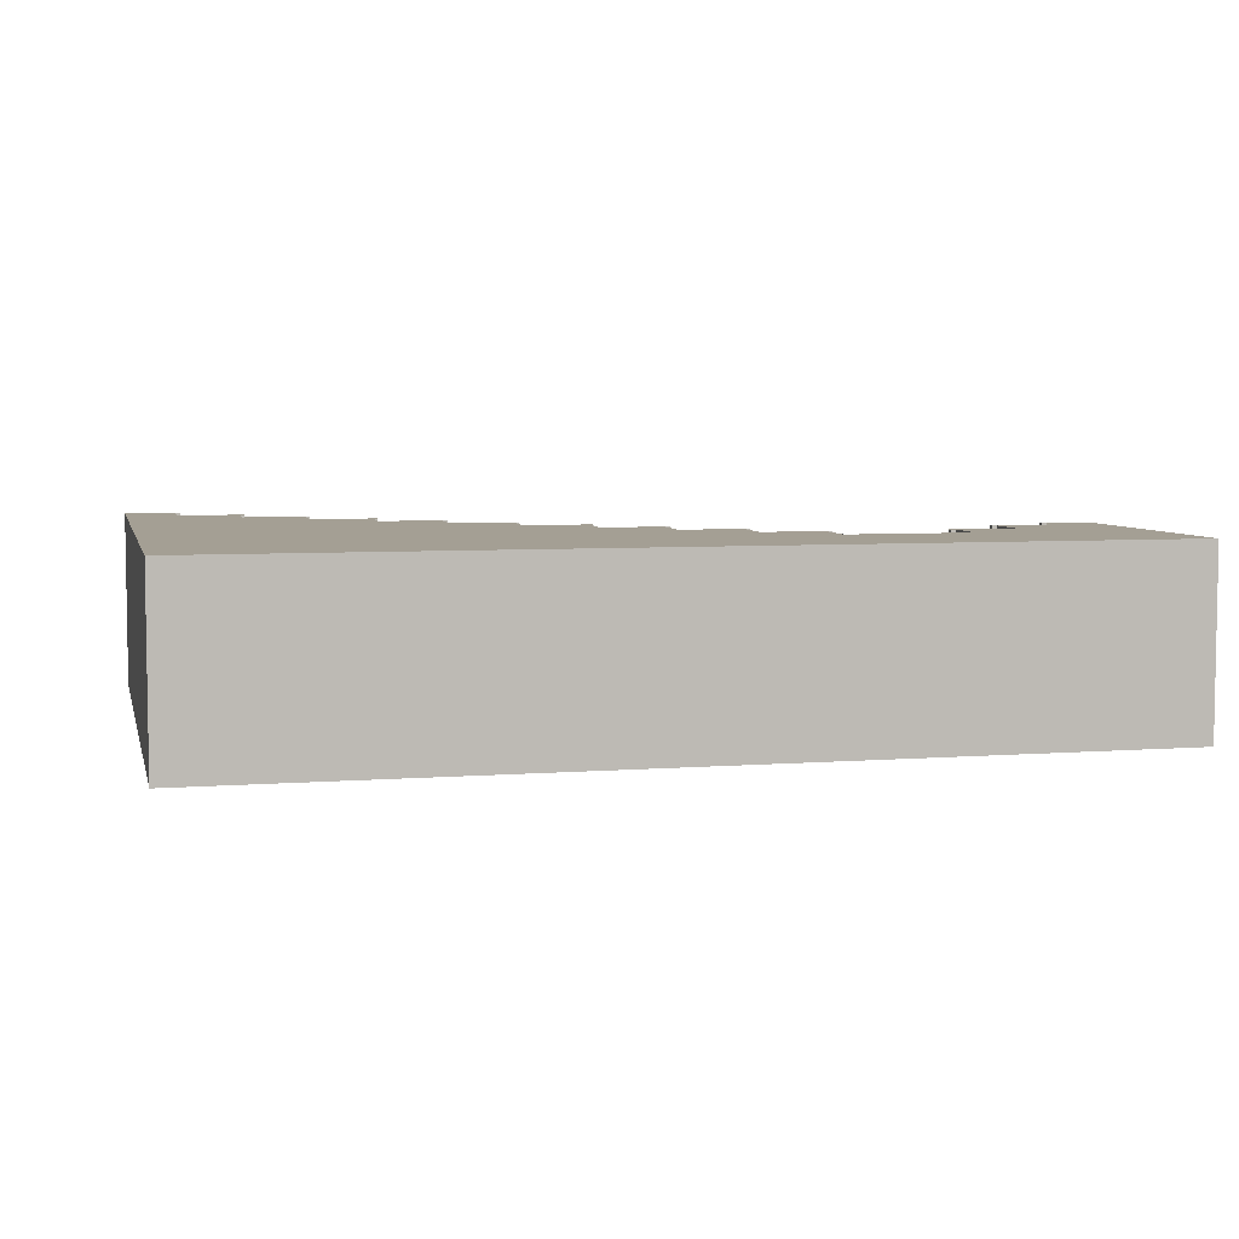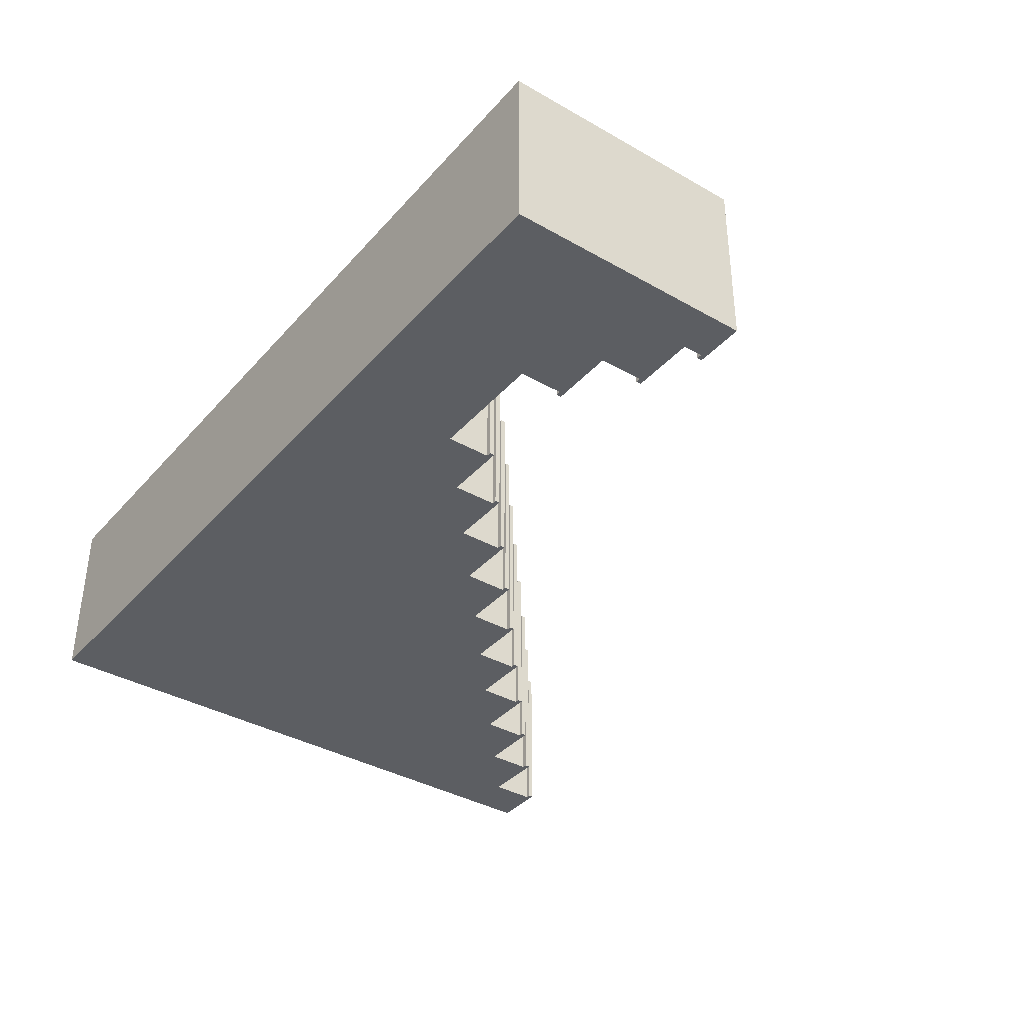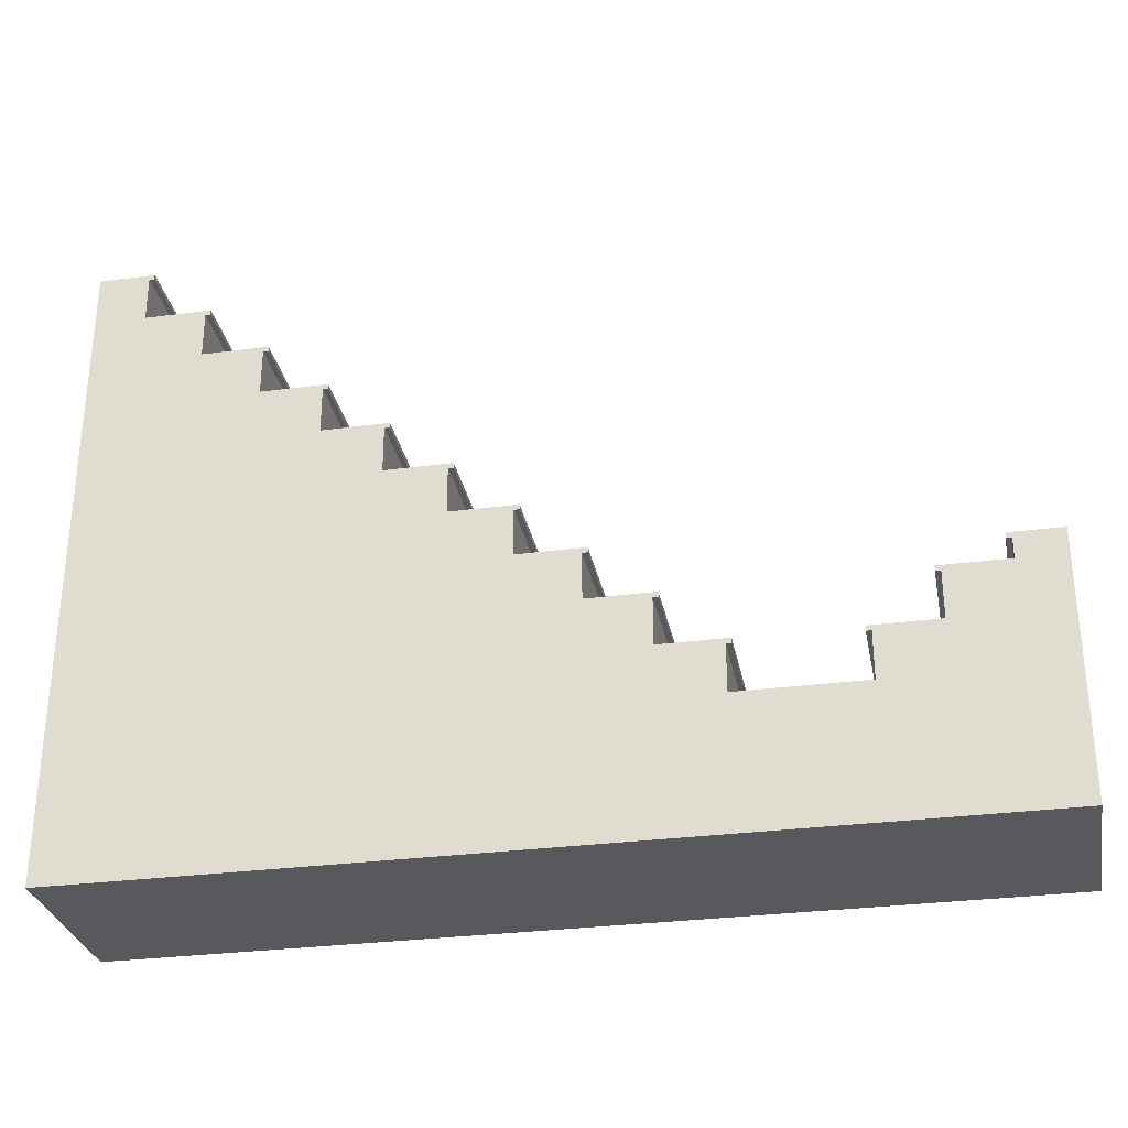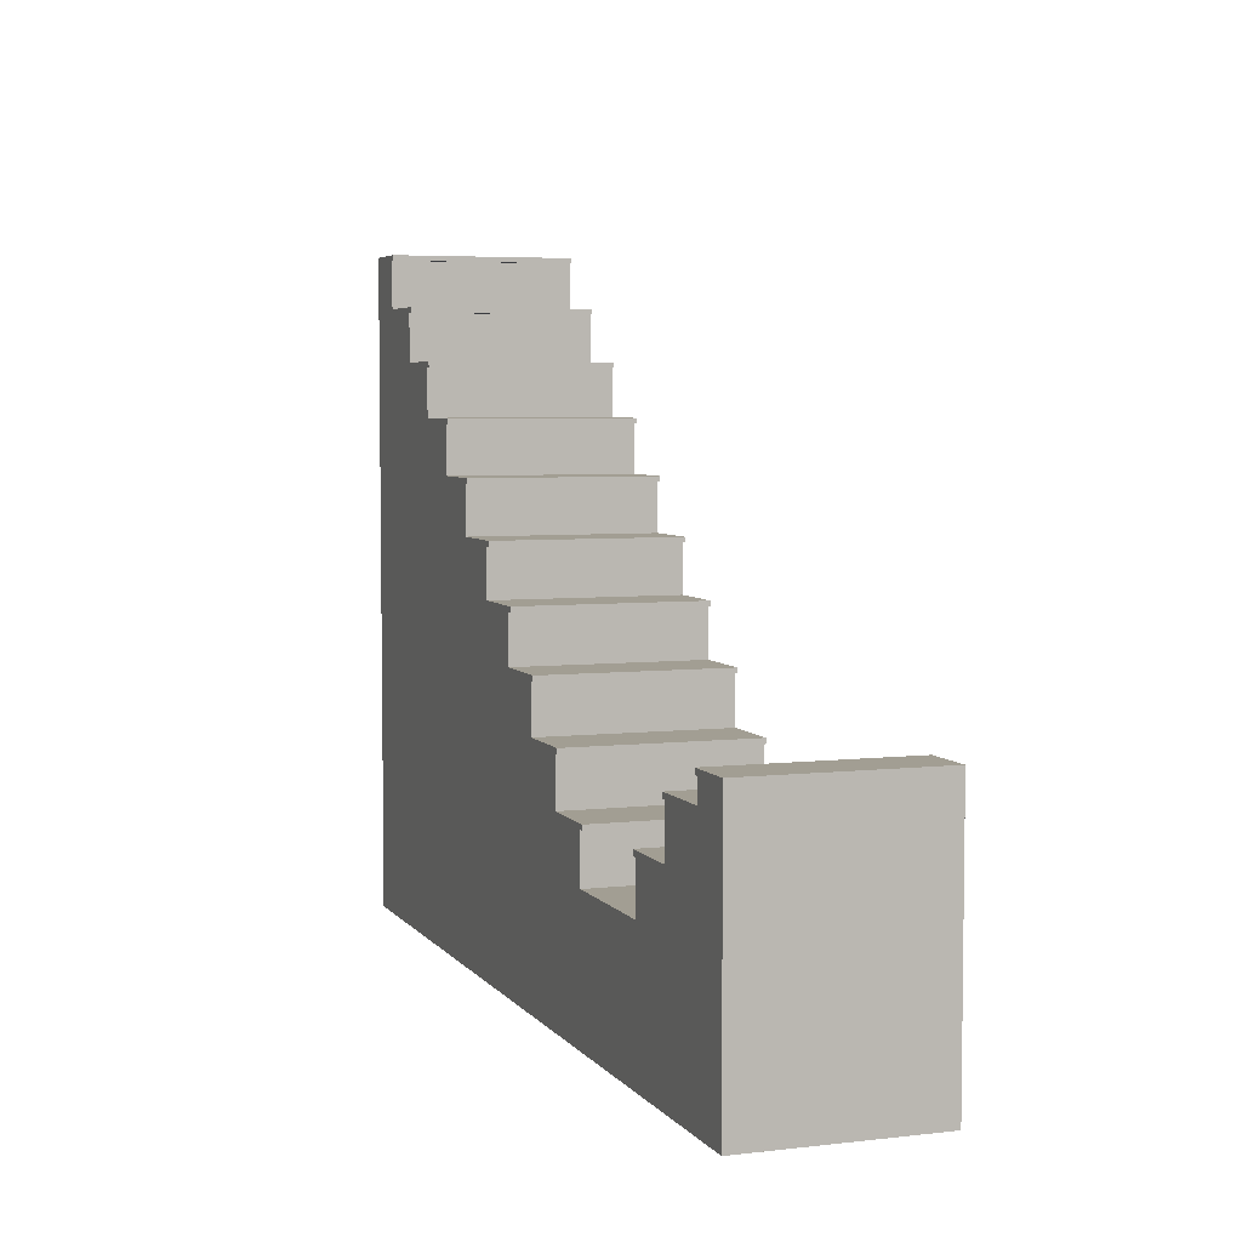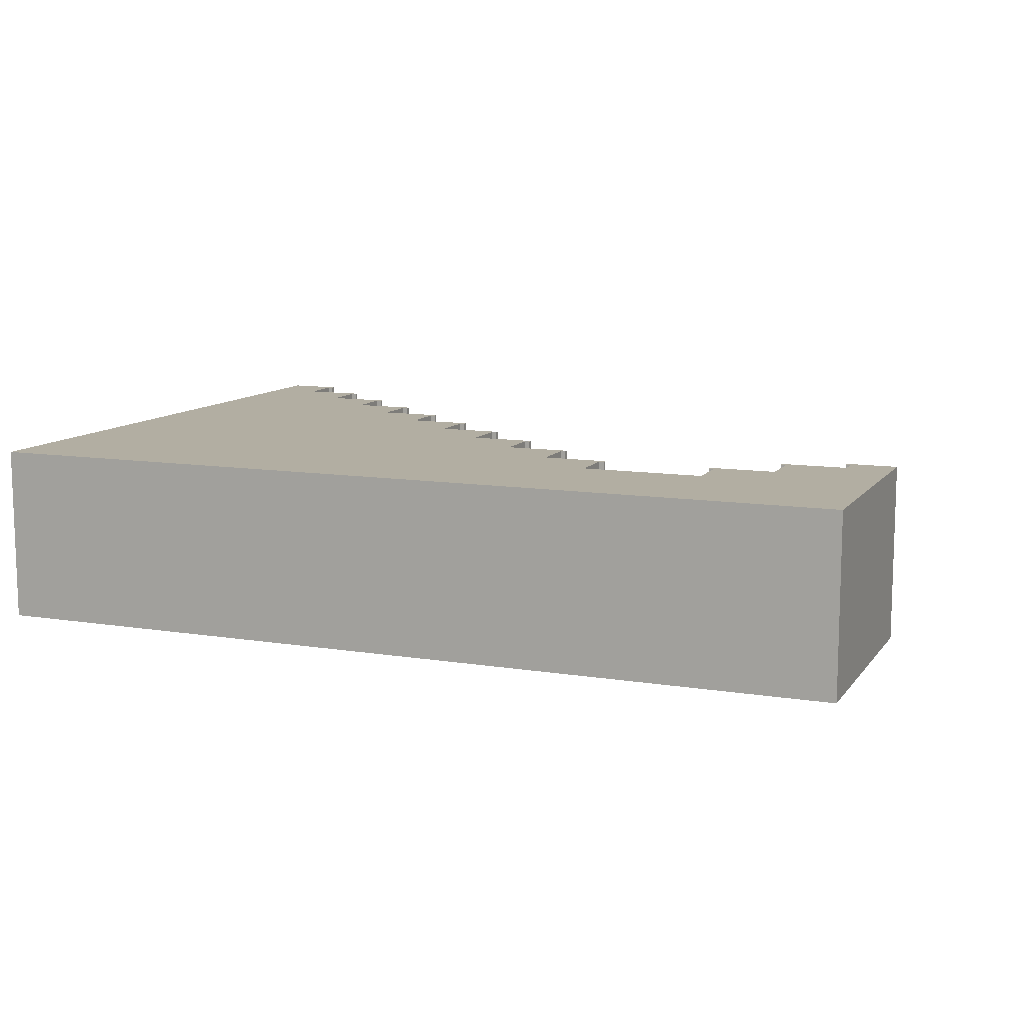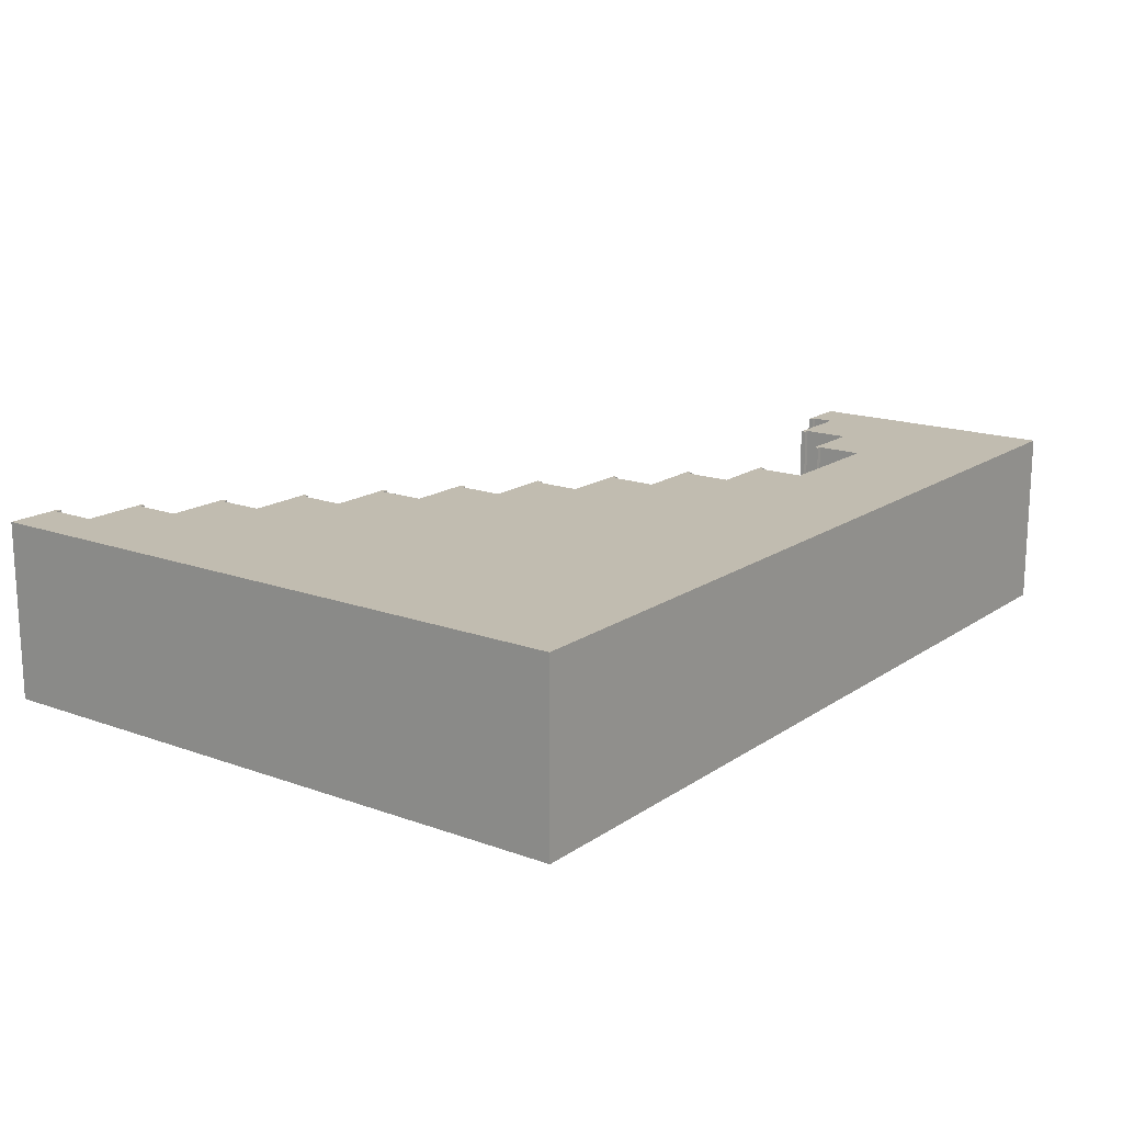
<metadata>
{"format":"obj","ext":"obj","renderer":"f3d","projection":"perspective","resolution":1024,"background":"white","views":[{"elev":5.6,"azim":166.5,"up":"+Y"},{"elev":-37.4,"azim":-126.2,"up":"+Y"},{"elev":-30.2,"azim":-169.1,"up":"+Z"},{"elev":5.1,"azim":-109.8,"up":"+Z"},{"elev":10.7,"azim":-158.0,"up":"+Y"},{"elev":16.5,"azim":126.5,"up":"+Y"}]}
</metadata>
<code>
g field2023_athletics-stair-1
v 12.85 0.6755 1.192e-08
v 13.05 0.6755 1.192e-08
v 12.85 1.375 1.192e-08
v 13.05 1.375 1.192e-08
v 12.85 0.6755 -1
v 12.85 1.375 -1
v 16.35 0.6755 -1
v 16.35 1.375 -1
v 16.35 0.6755 1.5
v 16.35 1.375 1.5
v 16.13 0.6755 1.5
v 16.13 1.375 1.5
v 16.13 0.6755 1.48
v 16.13 1.375 1.48
v 16.15 0.6755 1.48
v 16.15 1.375 1.48
v 16.15 0.6755 1.3
v 16.15 1.375 1.3
v 15.89 0.6755 1.3
v 15.89 1.375 1.3
v 15.89 0.6755 1.28
v 15.89 1.375 1.28
v 15.91 0.6755 1.28
v 15.91 1.375 1.28
v 15.91 0.6755 1.1
v 15.91 1.375 1.1
v 15.65 0.6755 1.1
v 15.65 1.375 1.1
v 15.65 0.6755 1.08
v 15.65 1.375 1.08
v 15.67 0.6755 1.08
v 15.67 1.375 1.08
v 15.67 0.6755 0.9
v 15.67 1.375 0.9
v 15.41 0.6755 0.9
v 15.41 1.375 0.9
v 15.41 0.6755 0.88
v 15.41 1.375 0.88
v 15.43 0.6755 0.88
v 15.43 1.375 0.88
v 15.43 0.6755 0.7
v 15.43 1.375 0.7
v 15.17 0.6755 0.7
v 15.17 1.375 0.7
v 15.17 0.6755 0.68
v 15.17 1.375 0.68
v 15.19 0.6755 0.68
v 15.19 1.375 0.68
v 15.19 0.6755 0.5
v 15.19 1.375 0.5
v 14.93 0.6755 0.5
v 14.93 1.375 0.5
v 14.93 0.6755 0.48
v 14.93 1.375 0.48
v 14.95 0.6755 0.48
v 14.95 1.375 0.48
v 14.95 0.6755 0.3
v 14.95 1.375 0.3
v 14.69 0.6755 0.3
v 14.69 1.375 0.3
v 14.69 0.6755 0.28
v 14.69 1.375 0.28
v 14.71 0.6755 0.28
v 14.71 1.375 0.28
v 14.71 0.6755 0.1
v 14.71 1.375 0.1
v 14.45 0.6755 0.1
v 14.45 1.375 0.1
v 14.45 0.6755 0.08
v 14.45 1.375 0.08
v 14.47 0.6755 0.08
v 14.47 1.375 0.08
v 14.47 0.6755 -0.1
v 14.47 1.375 -0.1
v 14.21 0.6755 -0.1
v 14.21 1.375 -0.1
v 14.21 0.6755 -0.12
v 14.21 1.375 -0.12
v 14.23 0.6755 -0.12
v 14.23 1.375 -0.12
v 14.23 0.6755 -0.3
v 14.23 1.375 -0.3
v 13.97 0.6755 -0.3
v 13.97 1.375 -0.3
v 13.97 0.6755 -0.32
v 13.97 1.375 -0.32
v 13.99 0.6755 -0.32
v 13.99 1.375 -0.32
v 13.99 0.6755 -0.5
v 13.99 1.375 -0.5
v 13.51 0.6755 -0.5
v 13.51 1.375 -0.5
v 13.51 0.6755 -0.32
v 13.51 1.375 -0.32
v 13.53 0.6755 -0.32
v 13.53 1.375 -0.32
v 13.53 0.6755 -0.3
v 13.53 1.375 -0.3
v 13.27 0.6755 -0.3
v 13.27 1.375 -0.3
v 13.27 0.6755 -0.12
v 13.27 1.375 -0.12
v 13.29 0.6755 -0.12
v 13.29 1.375 -0.12
v 13.29 0.6755 -0.1
v 13.29 1.375 -0.1
v 13.03 0.6755 -0.1
v 13.03 1.375 -0.1
v 13.03 0.6755 -0.02
v 13.03 1.375 -0.02
v 13.05 0.6755 -0.02
v 13.05 1.375 -0.02
v 13.05 0.6755 1.192e-08
v 13.05 1.375 1.192e-08
v 16.13 0.6755 1.5
v 16.13 0.6755 1.48
v 16.15 0.6755 1.48
v 15.89 0.6755 1.3
v 15.89 0.6755 1.28
v 15.91 0.6755 1.28
v 15.65 0.6755 1.1
v 15.65 0.6755 1.08
v 15.67 0.6755 1.08
v 13.99 0.6755 -0.32
v 13.99 0.6755 -0.5
v 16.35 0.6755 -1
v 16.35 0.6755 1.5
v 16.15 0.6755 1.3
v 15.67 0.6755 0.9
v 15.41 0.6755 0.9
v 15.43 0.6755 0.88
v 15.41 0.6755 0.88
v 15.91 0.6755 1.1
v 15.43 0.6755 0.7
v 13.29 0.6755 -0.12
v 13.29 0.6755 -0.1
v 13.27 0.6755 -0.12
v 13.03 0.6755 -0.1
v 13.27 0.6755 -0.3
v 15.17 0.6755 0.7
v 15.17 0.6755 0.68
v 15.19 0.6755 0.68
v 12.85 0.6755 -1
v 13.51 0.6755 -0.5
v 13.51 0.6755 -0.32
v 15.19 0.6755 0.5
v 13.53 0.6755 -0.32
v 13.53 0.6755 -0.3
v 12.85 0.6755 1.192e-08
v 13.03 0.6755 -0.02
v 13.05 0.6755 1.192e-08
v 13.05 0.6755 -0.02
v 14.93 0.6755 0.5
v 14.93 0.6755 0.48
v 14.95 0.6755 0.48
v 14.71 0.6755 0.28
v 14.71 0.6755 0.1
v 16.35 0.6755 -1
v 14.69 0.6755 0.3
v 14.69 0.6755 0.28
v 14.95 0.6755 0.3
v 14.45 0.6755 0.1
v 14.45 0.6755 0.08
v 14.47 0.6755 0.08
v 14.23 0.6755 -0.3
v 13.97 0.6755 -0.3
v 13.99 0.6755 -0.32
v 13.97 0.6755 -0.32
v 14.47 0.6755 -0.1
v 14.23 0.6755 -0.12
v 14.21 0.6755 -0.1
v 14.21 0.6755 -0.12
v 13.05 1.375 1.192e-08
v 13.05 1.375 -0.02
v 13.03 1.375 -0.02
v 12.85 1.375 1.192e-08
v 13.03 1.375 -0.1
v 12.85 1.375 -1
v 13.29 1.375 -0.1
v 13.29 1.375 -0.12
v 13.27 1.375 -0.12
v 13.97 1.375 -0.32
v 13.97 1.375 -0.3
v 13.99 1.375 -0.32
v 14.23 1.375 -0.3
v 13.99 1.375 -0.5
v 14.45 1.375 0.08
v 14.45 1.375 0.1
v 14.47 1.375 0.08
v 14.71 1.375 0.1
v 14.47 1.375 -0.1
v 13.53 1.375 -0.3
v 13.53 1.375 -0.32
v 13.51 1.375 -0.32
v 13.27 1.375 -0.3
v 14.69 1.375 0.28
v 14.69 1.375 0.3
v 14.71 1.375 0.28
v 14.95 1.375 0.3
v 16.35 1.375 -1
v 14.23 1.375 -0.12
v 14.21 1.375 -0.1
v 14.21 1.375 -0.12
v 14.93 1.375 0.48
v 14.93 1.375 0.5
v 14.95 1.375 0.48
v 15.19 1.375 0.5
v 13.51 1.375 -0.5
v 12.85 1.375 -1
v 15.65 1.375 1.08
v 15.65 1.375 1.1
v 15.67 1.375 1.08
v 15.91 1.375 1.1
v 15.67 1.375 0.9
v 15.43 1.375 0.7
v 15.43 1.375 0.88
v 16.13 1.375 1.48
v 16.13 1.375 1.5
v 16.15 1.375 1.48
v 16.35 1.375 1.5
v 16.15 1.375 1.3
v 15.17 1.375 0.68
v 15.17 1.375 0.7
v 15.19 1.375 0.68
v 15.41 1.375 0.88
v 15.41 1.375 0.9
v 15.91 1.375 1.28
v 15.89 1.375 1.3
v 15.89 1.375 1.28
f 1 2 3
f 3 2 4
f 5 1 6
f 6 1 3
f 7 5 8
f 8 5 6
f 9 7 10
f 10 7 8
f 11 9 12
f 12 9 10
f 13 11 14
f 14 11 12
f 15 13 16
f 16 13 14
f 17 15 18
f 18 15 16
f 19 17 20
f 20 17 18
f 21 19 22
f 22 19 20
f 23 21 24
f 24 21 22
f 25 23 26
f 26 23 24
f 27 25 28
f 28 25 26
f 29 27 30
f 30 27 28
f 31 29 32
f 32 29 30
f 33 31 34
f 34 31 32
f 35 33 36
f 36 33 34
f 37 35 38
f 38 35 36
f 39 37 40
f 40 37 38
f 41 39 42
f 42 39 40
f 43 41 44
f 44 41 42
f 45 43 46
f 46 43 44
f 47 45 48
f 48 45 46
f 49 47 50
f 50 47 48
f 51 49 52
f 52 49 50
f 53 51 54
f 54 51 52
f 55 53 56
f 56 53 54
f 57 55 58
f 58 55 56
f 59 57 60
f 60 57 58
f 61 59 62
f 62 59 60
f 63 61 64
f 64 61 62
f 65 63 66
f 66 63 64
f 67 65 68
f 68 65 66
f 69 67 70
f 70 67 68
f 71 69 72
f 72 69 70
f 73 71 74
f 74 71 72
f 75 73 76
f 76 73 74
f 77 75 78
f 78 75 76
f 79 77 80
f 80 77 78
f 81 79 82
f 82 79 80
f 83 81 84
f 84 81 82
f 85 83 86
f 86 83 84
f 87 85 88
f 88 85 86
f 89 87 90
f 90 87 88
f 91 89 92
f 92 89 90
f 93 91 94
f 94 91 92
f 95 93 96
f 96 93 94
f 97 95 98
f 98 95 96
f 99 97 100
f 100 97 98
f 101 99 102
f 102 99 100
f 103 101 104
f 104 101 102
f 105 103 106
f 106 103 104
f 107 105 108
f 108 105 106
f 109 107 110
f 110 107 108
f 111 109 112
f 112 109 110
f 113 111 114
f 114 111 112
f 115 116 117
f 118 119 120
f 121 122 123
f 124 125 126
f 115 117 127
f 127 117 128
f 127 128 126
f 129 130 131
f 131 130 132
f 118 120 128
f 128 120 133
f 128 133 126
f 121 123 133
f 133 123 129
f 133 129 126
f 126 129 131
f 126 131 134
f 135 136 137
f 137 136 138
f 137 138 139
f 140 141 142
f 126 125 143
f 143 125 144
f 143 144 145
f 146 126 142
f 142 126 134
f 142 134 140
f 147 148 145
f 145 148 139
f 145 139 143
f 143 139 138
f 143 138 149
f 149 138 150
f 149 150 151
f 151 150 152
f 153 154 155
f 156 157 158
f 159 160 156
f 159 156 161
f 161 156 158
f 161 158 155
f 155 158 146
f 155 146 153
f 162 163 164
f 165 166 167
f 167 166 168
f 169 158 164
f 164 158 157
f 164 157 162
f 167 158 165
f 165 158 169
f 165 169 170
f 170 169 171
f 170 171 172
f 173 174 175
f 173 175 176
f 176 175 177
f 176 177 178
f 179 180 181
f 182 183 184
f 184 183 185
f 184 185 186
f 187 188 189
f 189 188 190
f 189 190 191
f 192 193 194
f 192 194 195
f 195 194 178
f 195 178 181
f 181 178 177
f 181 177 179
f 196 197 198
f 198 197 199
f 198 199 190
f 190 199 200
f 190 200 191
f 191 200 201
f 191 201 202
f 202 201 203
f 204 205 206
f 206 205 207
f 194 208 209
f 209 208 186
f 209 186 200
f 200 186 185
f 200 185 201
f 210 211 212
f 212 211 213
f 212 213 214
f 200 215 216
f 217 218 219
f 219 218 220
f 219 220 221
f 221 220 200
f 222 223 224
f 224 223 215
f 224 215 207
f 207 215 200
f 207 200 206
f 206 200 199
f 225 226 216
f 216 226 214
f 216 214 200
f 200 214 213
f 200 213 221
f 221 213 227
f 221 227 228
f 228 227 229

</code>
